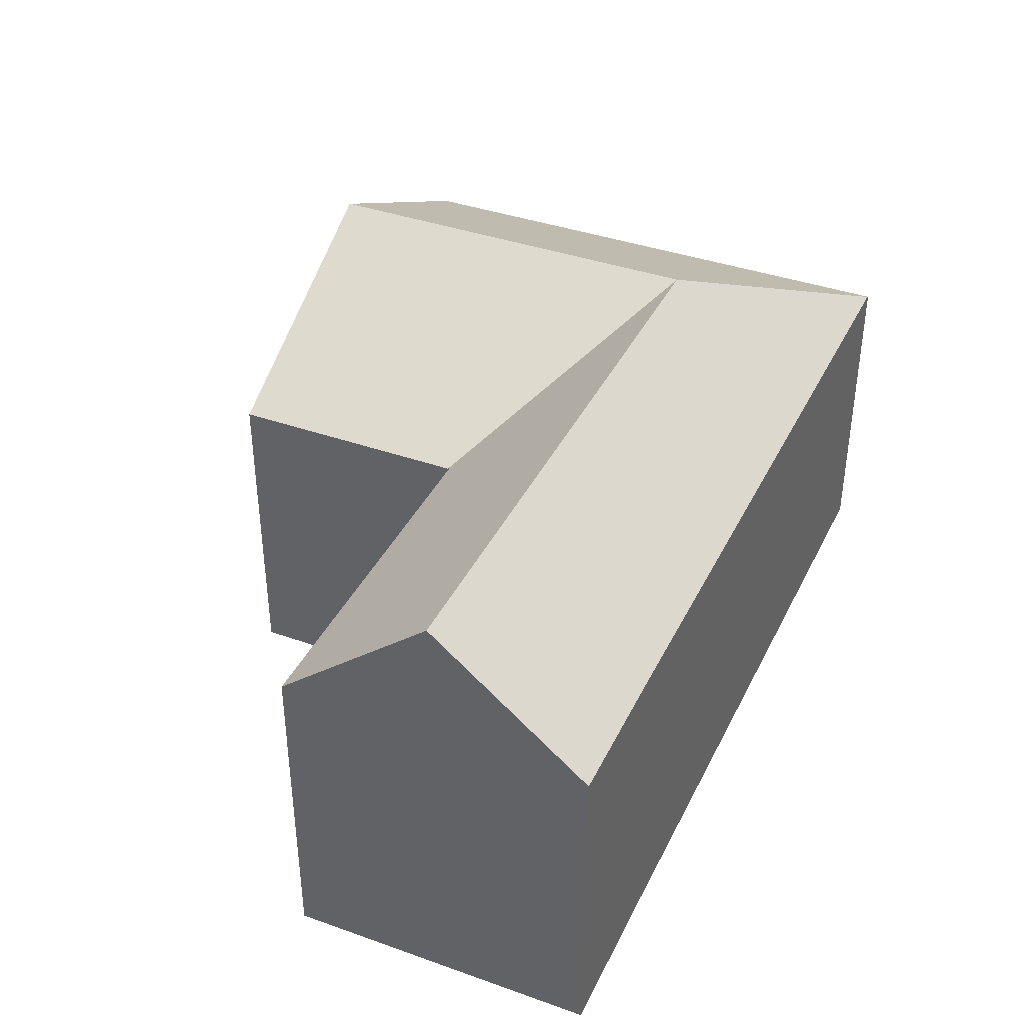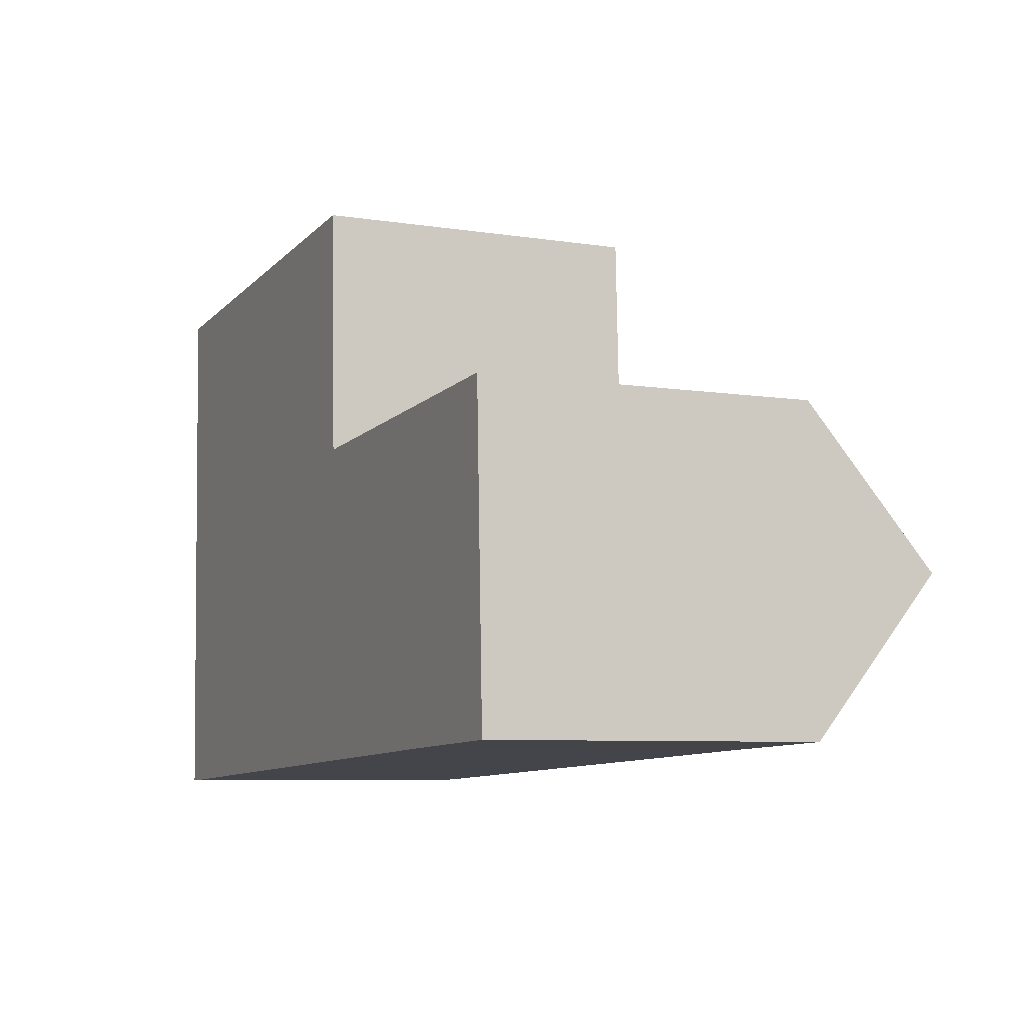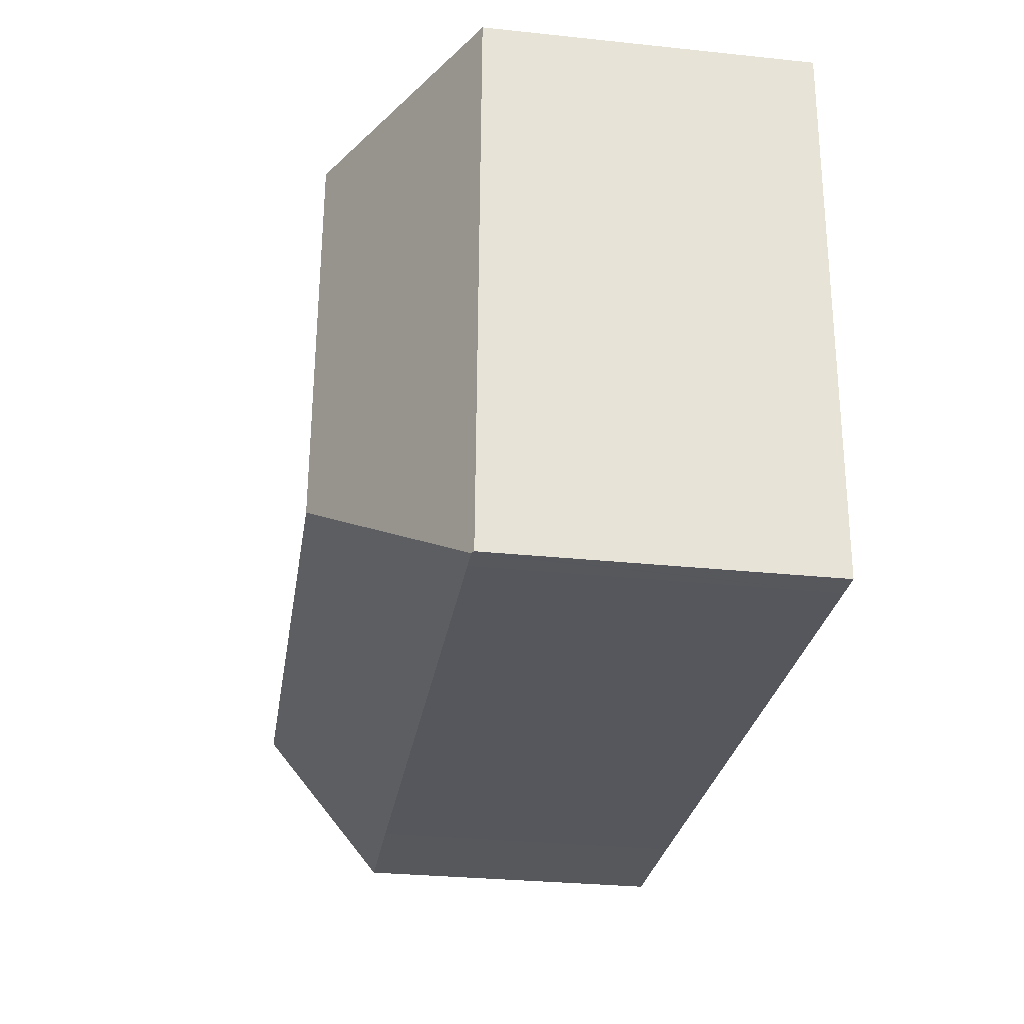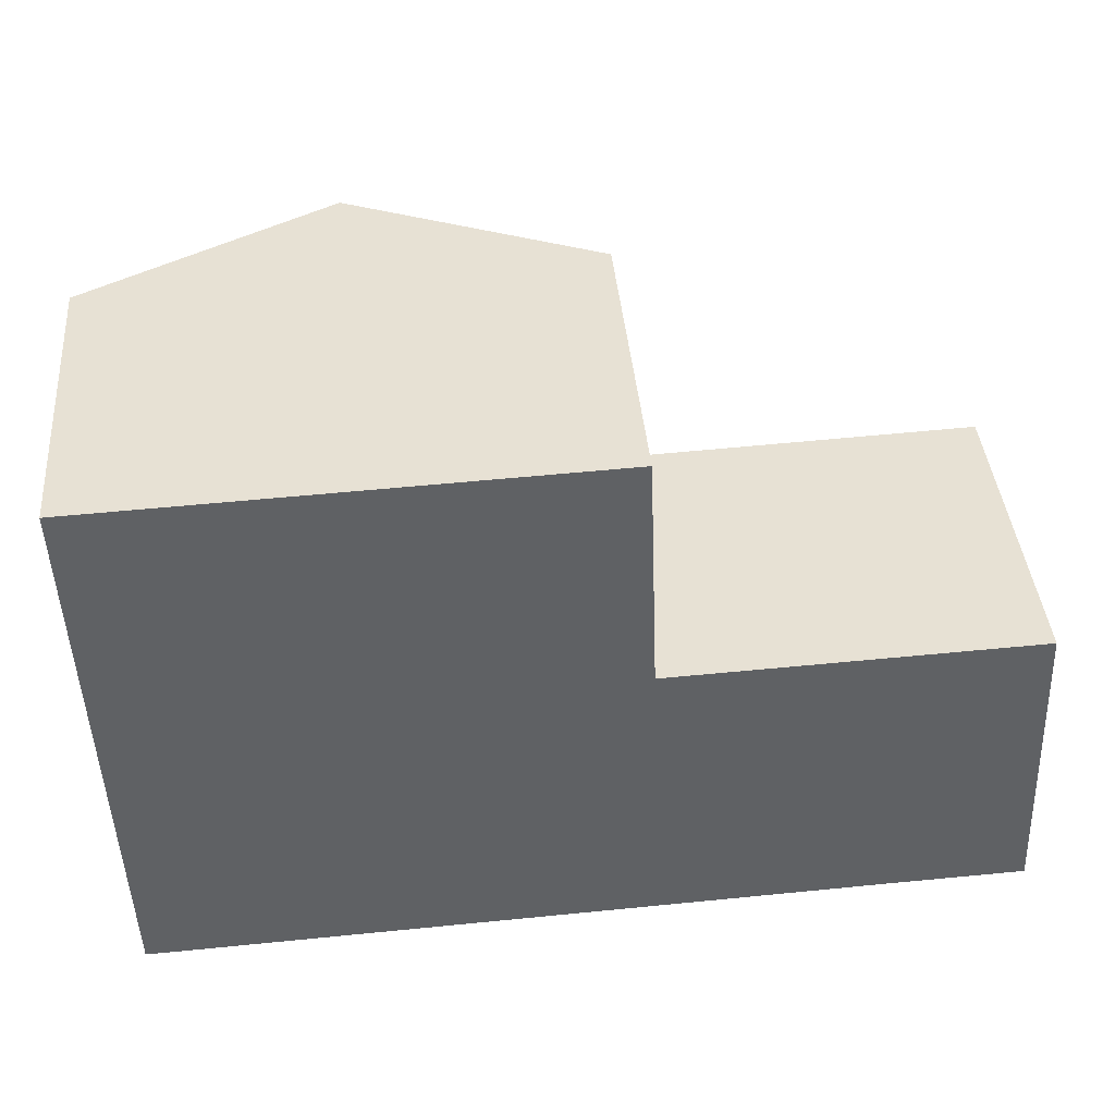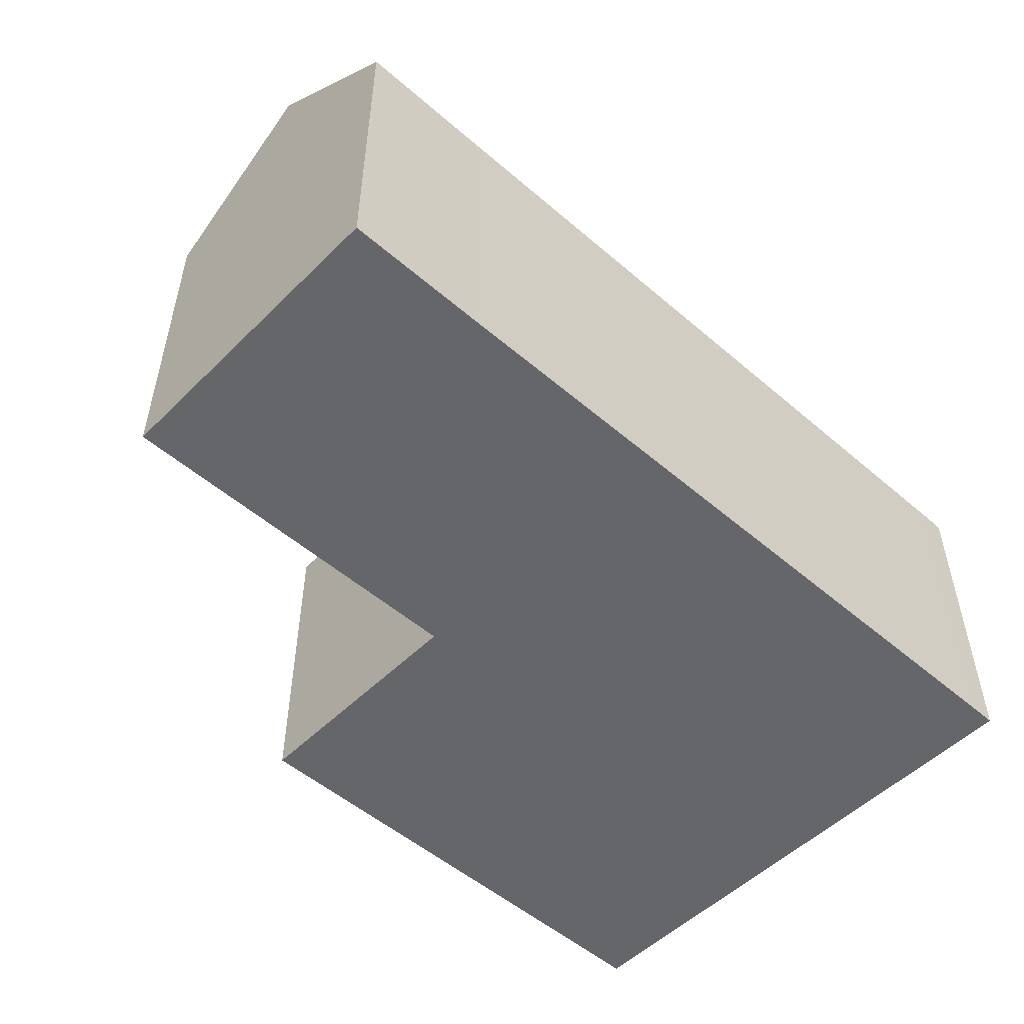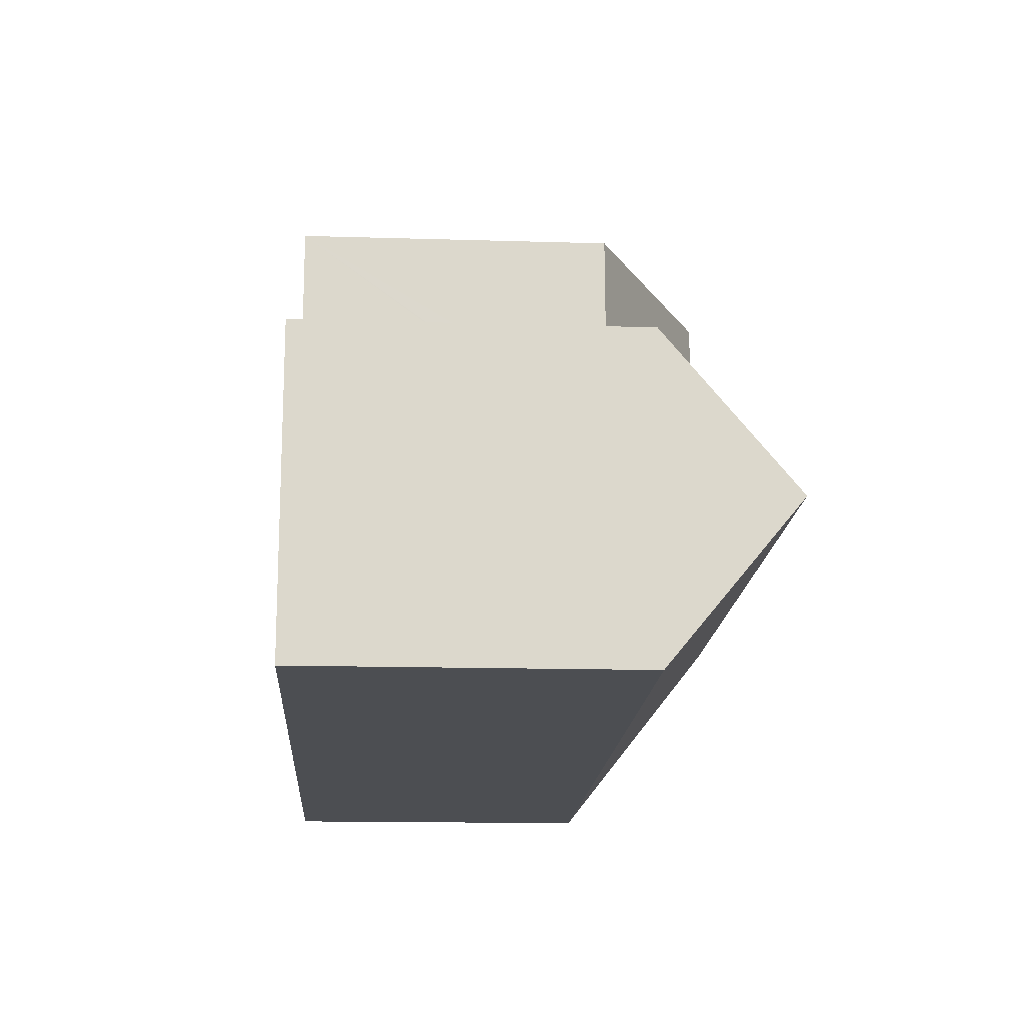
<metadata>
{"format":"obj","ext":"obj","renderer":"f3d","projection":"perspective","resolution":1024,"background":"white","views":[{"elev":38.9,"azim":111.7,"up":"+Y"},{"elev":-7.1,"azim":65.9,"up":"+Z"},{"elev":-29.9,"azim":-98.7,"up":"+Z"},{"elev":40.4,"azim":-5.0,"up":"+Z"},{"elev":-51.7,"azim":134.6,"up":"+Y"},{"elev":-14.5,"azim":86.2,"up":"+Z"}]}
</metadata>
<code>
v  4.795 8.107 -6.97
v  9.208 5.814 -4.009
v  9.415 8.107 -6.774
v  9.206 5.779 -3.966
v  9.308 5.815 -4.005
v  15.76 5.836 -3.757
v  15.86 8.107 -6.499
v  0.883 5.814 -9.911
v  0.453 5.815 -9.927
v  9.521 5.817 -9.539
v  13.42 5.819 -9.371
v  15.97 5.81 -9.273
v  0.165 5.779 -4.289
v  0.382 5.779 -9.93
v  4.685 8.107 -4.096
v  0.121 5.779 -3.157
v  4.52 8.107 0.174
v  0 5.779 3.539e-16
v  9.04 5.779 0.348
v  9.175 5.779 -3.157
v  9.204 5.779 -3.904
v  0 0 0
v  0.121 1.933e-16 -3.157
v  0.165 2.626e-16 -4.289
v  0.382 6.08e-16 -9.93
v  4.52 -1.065e-17 0.174
v  9.04 -2.131e-17 0.348
v  9.208 2.455e-16 -4.009
v  15.76 2.301e-16 -3.757
v  9.308 2.452e-16 -4.005
v  9.206 2.428e-16 -3.966
v  9.175 1.933e-16 -3.157
v  9.204 2.391e-16 -3.904
v  15.97 5.678e-16 -9.273
v  15.86 3.979e-16 -6.499
v  13.42 5.738e-16 -9.371
v  9.521 5.841e-16 -9.539
v  0.883 6.069e-16 -9.911
v  0.453 6.079e-16 -9.927
g defaultobject
f 1 2 3
f 2 1 4
f 3 2 5
f 3 5 6
f 3 6 7
f 1 8 9
f 8 1 10
f 10 1 3
f 10 3 11
f 11 3 7
f 11 7 12
f 13 9 14
f 9 13 1
f 1 13 15
f 15 13 16
f 15 16 17
f 17 16 18
f 19 15 17
f 15 19 20
f 15 20 21
f 15 21 4
f 15 4 1
f 16 22 18
f 22 16 13
f 22 13 14
f 22 14 23
f 23 14 24
f 24 14 25
f 22 17 18
f 17 22 19
f 19 22 26
f 19 26 27
f 28 5 2
f 5 28 6
f 6 28 29
f 29 28 30
f 27 20 19
f 20 27 21
f 21 27 4
f 4 28 2
f 28 4 31
f 31 4 27
f 31 27 32
f 31 32 33
f 6 12 7
f 12 6 29
f 12 29 34
f 34 29 35
f 34 11 12
f 11 34 36
f 11 36 10
f 10 36 37
f 10 37 8
f 8 37 38
f 8 38 9
f 9 38 14
f 14 38 39
f 14 39 25
f 35 36 34
f 36 35 37
f 37 35 29
f 37 29 30
f 37 30 38
f 38 30 28
f 38 28 31
f 38 31 33
f 38 33 32
f 38 32 27
f 38 27 39
f 39 27 25
f 25 27 24
f 24 27 26
f 24 26 22
f 24 22 23

</code>
